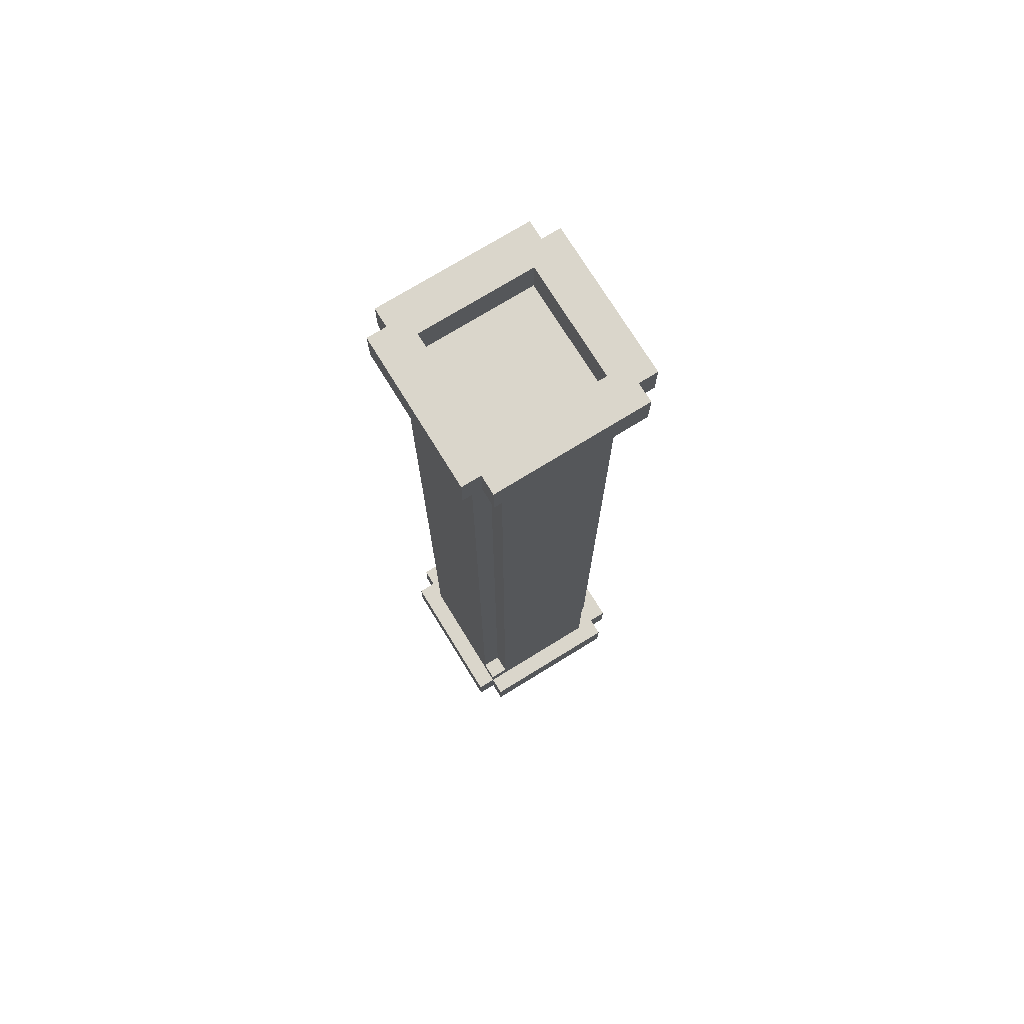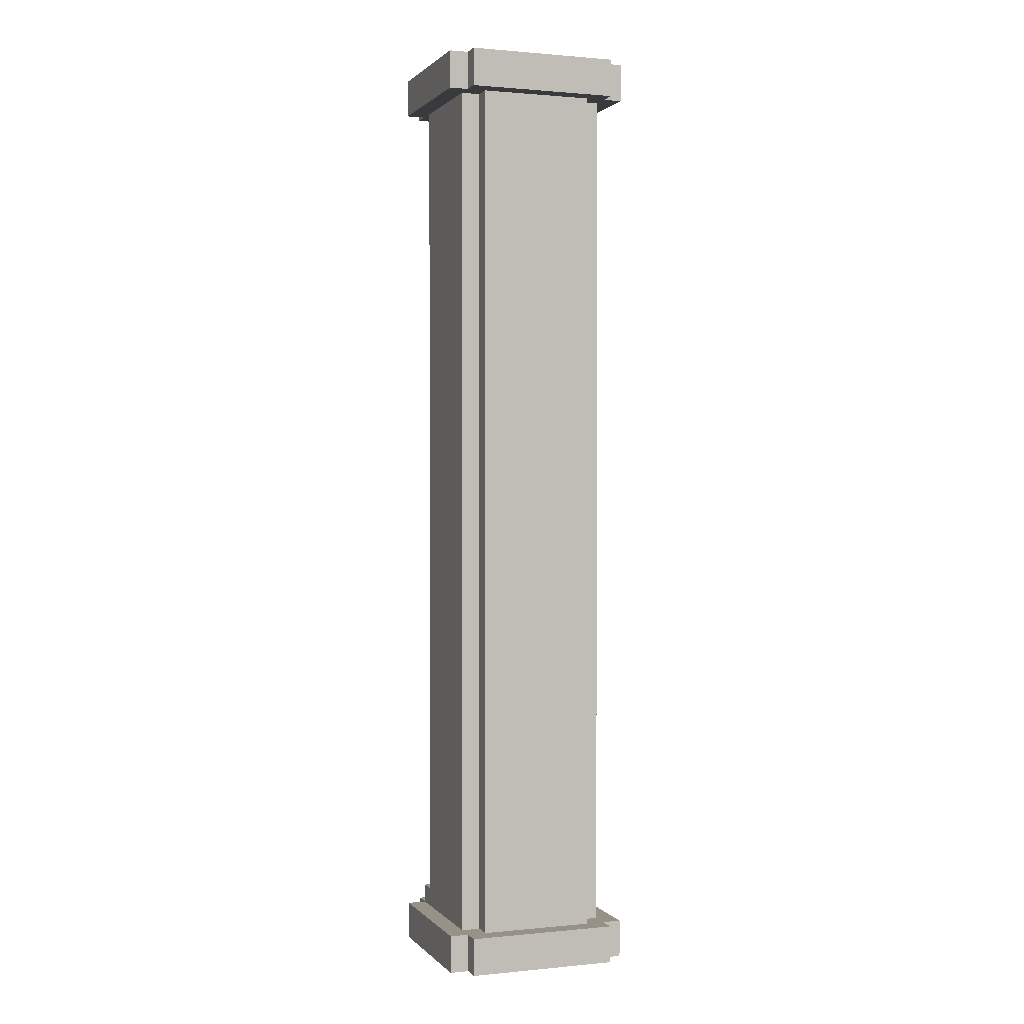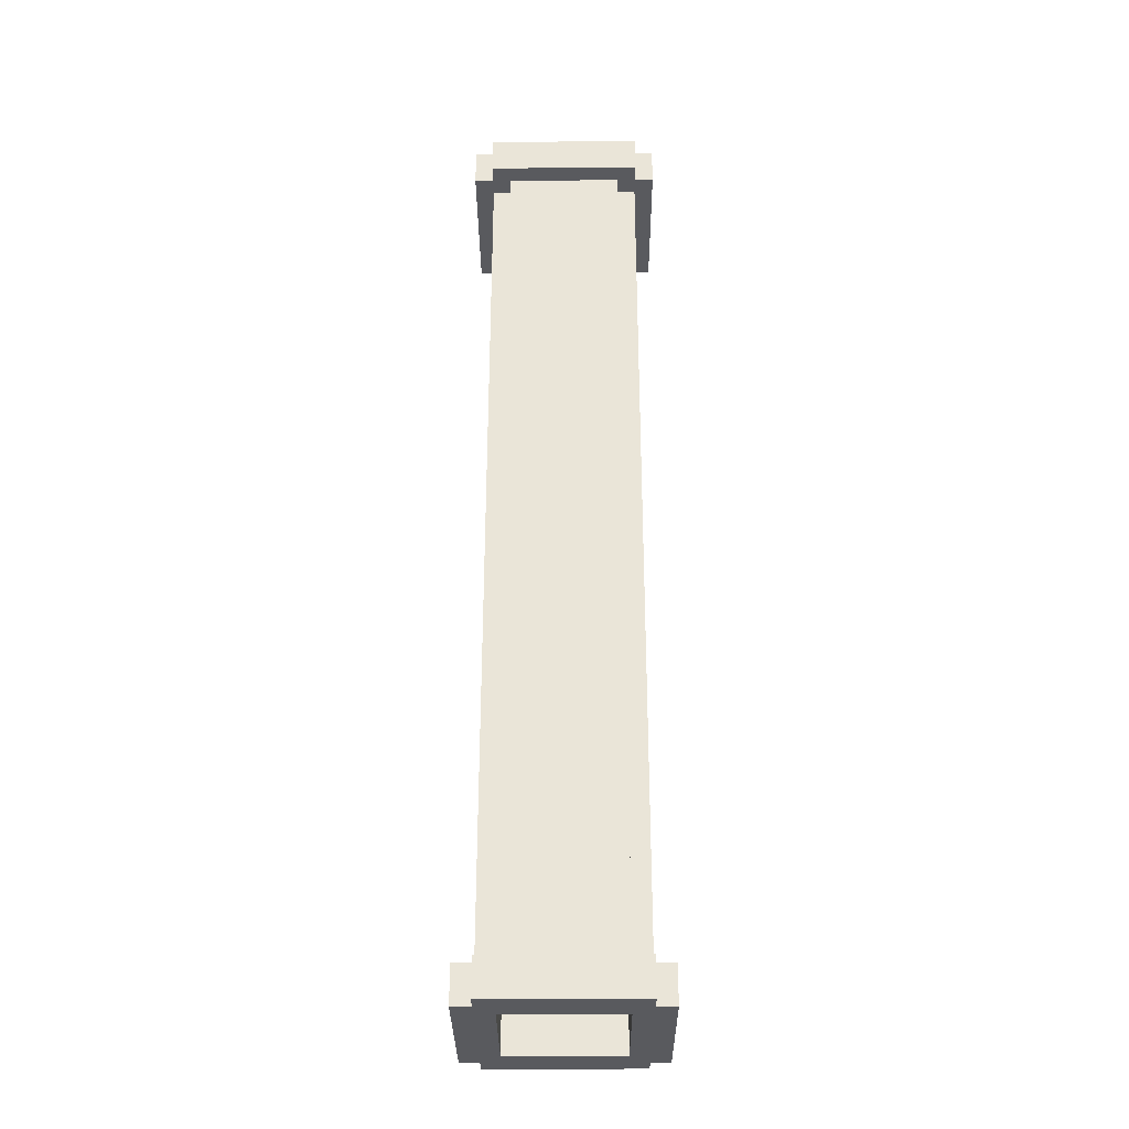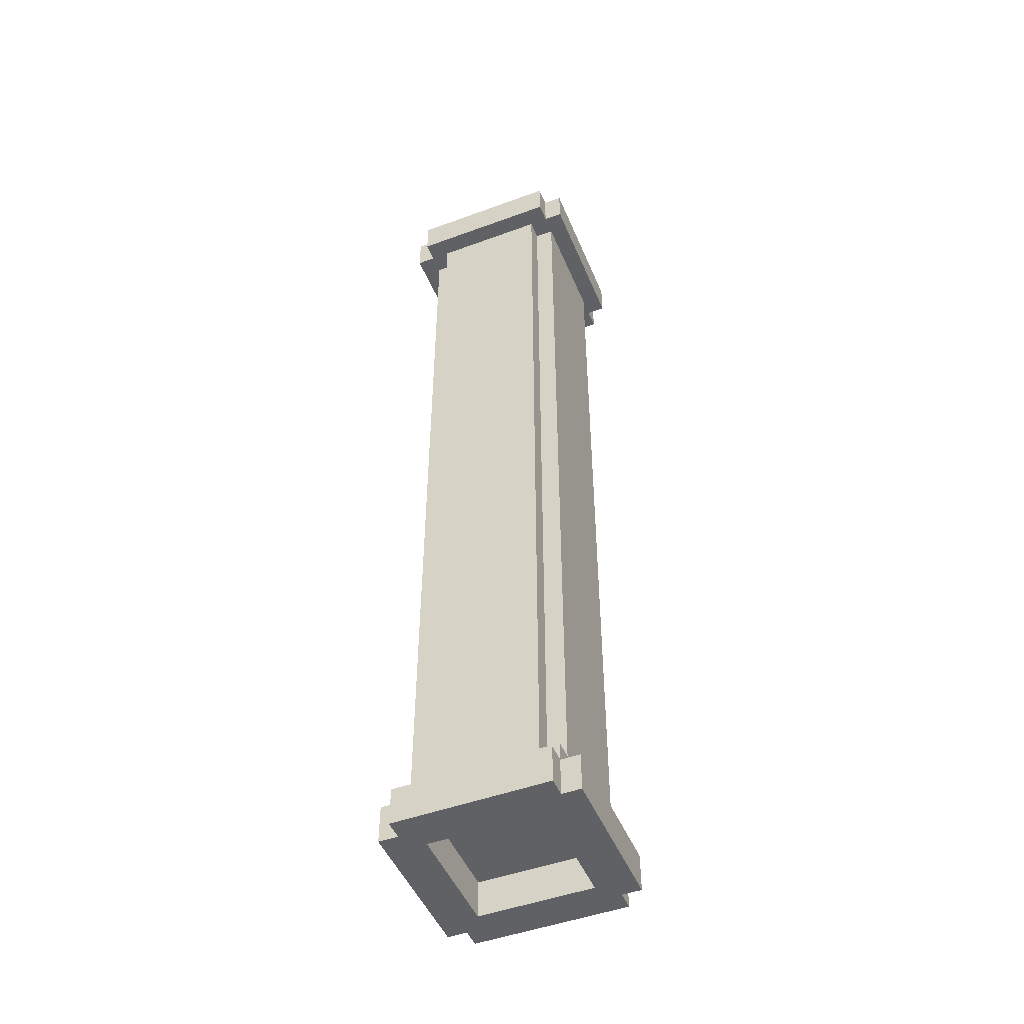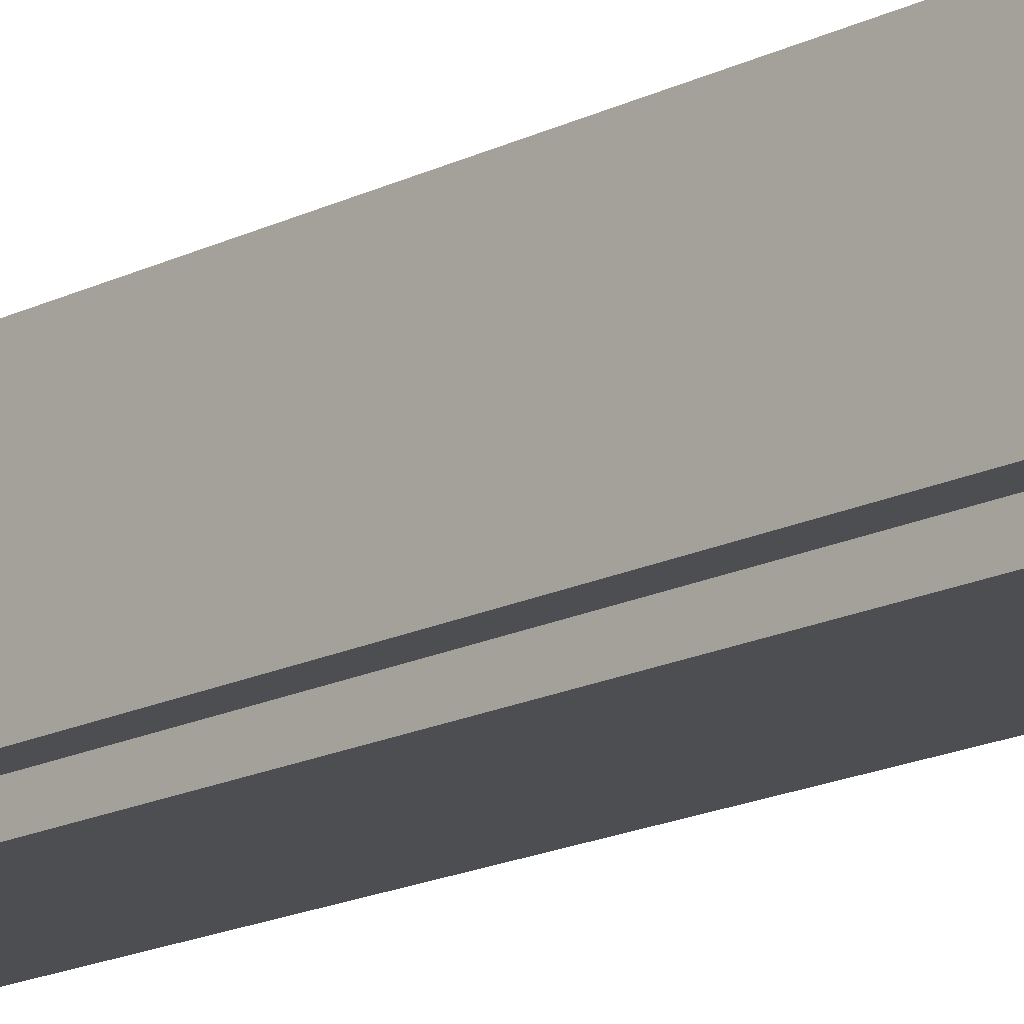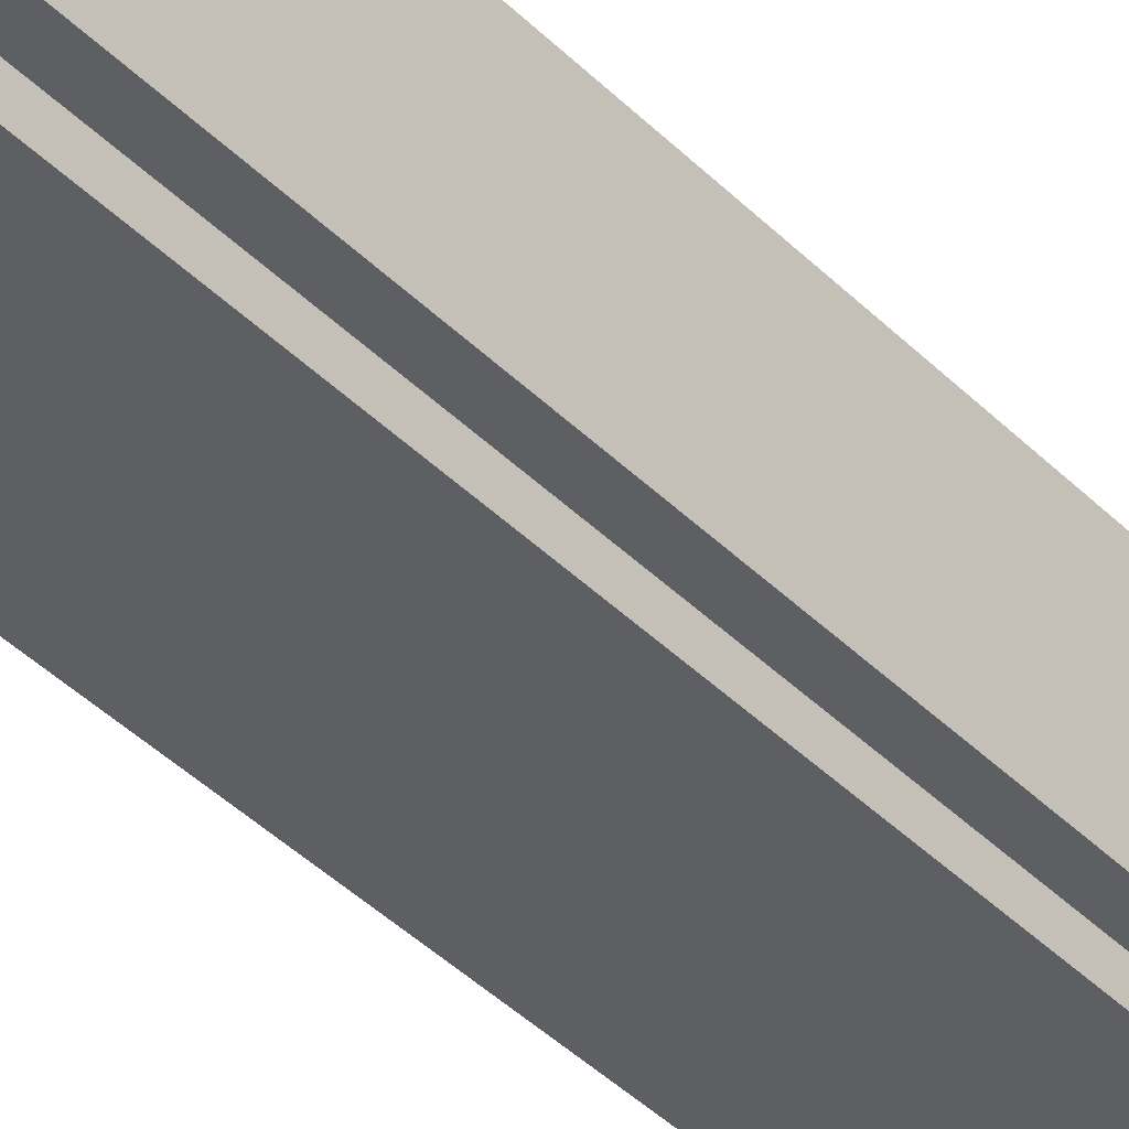
<metadata>
{"format":"obj","ext":"obj","renderer":"f3d","projection":"perspective","resolution":1024,"background":"white","views":[{"elev":74.1,"azim":58.4,"up":"+Y"},{"elev":1.1,"azim":160.1,"up":"+Y"},{"elev":-31.6,"azim":-179.6,"up":"+Y"},{"elev":-48.7,"azim":22.2,"up":"+Y"},{"elev":-16.9,"azim":135.3,"up":"+Z"},{"elev":-39.7,"azim":39.1,"up":"+Z"}]}
</metadata>
<code>
o
v -0.5 0 0.4
v -0.5 0 -0.4
v -0.5 0.2 0.4
v -0.5 0.2 -0.4
v -0.5 4.8 0.4
v -0.5 4.8 -0.4
v -0.5 5 0.4
v -0.5 5 -0.4
v -0.4 0 0.5
v -0.4 0 0.4
v -0.4 0 -0.4
v -0.4 0 -0.5
v -0.4 0.2 0.5
v -0.4 0.2 0.4
v -0.4 0.2 0.3
v -0.4 0.2 -0.3
v -0.4 0.2 -0.4
v -0.4 0.2 -0.5
v -0.4 4.8 0.5
v -0.4 4.8 0.4
v -0.4 4.8 0.3
v -0.4 4.8 -0.3
v -0.4 4.8 -0.4
v -0.4 4.8 -0.5
v -0.4 5 0.5
v -0.4 5 0.4
v -0.4 5 -0.4
v -0.4 5 -0.5
v -0.3 0.2 0.4
v -0.3 0.2 0.3
v -0.3 0.2 -0.3
v -0.3 0.2 -0.4
v -0.3 4.8 0.4
v -0.3 4.8 0.3
v -0.3 4.8 -0.3
v -0.3 4.8 -0.4
v 0.3 0 0.3
v 0.3 0 -0.3
v 0.3 0.2 0.3
v 0.3 0.2 -0.3
v 0.3 4.8 0.3
v 0.3 4.8 -0.3
v 0.3 5 0.3
v 0.3 5 -0.3
v -0.3 0 0.3
v -0.3 0 -0.3
v -0.3 0.2 0.3
v -0.3 0.2 -0.3
v -0.3 4.8 0.3
v -0.3 4.8 -0.3
v -0.3 5 0.3
v -0.3 5 -0.3
v 0.3 0.2 -0.3
v 0.3 0.2 -0.4
v 0.3 0.3 0.4
v 0.3 0.3 0.3
v 0.3 4.8 0.4
v 0.3 4.8 0.3
v 0.3 4.8 -0.3
v 0.3 4.8 -0.4
v 0.4 0 0.5
v 0.4 0 0.4
v 0.4 0 -0.4
v 0.4 0 -0.5
v 0.4 0.2 0.5
v 0.4 0.2 0.4
v 0.4 0.2 -0.3
v 0.4 0.2 -0.4
v 0.4 0.2 -0.5
v 0.4 0.3 0.4
v 0.4 0.3 0.3
v 0.4 4.8 0.5
v 0.4 4.8 0.4
v 0.4 4.8 0.3
v 0.4 4.8 -0.3
v 0.4 4.8 -0.4
v 0.4 4.8 -0.5
v 0.4 5 0.5
v 0.4 5 0.4
v 0.4 5 -0.4
v 0.4 5 -0.5
v 0.5 0 0.4
v 0.5 0 -0.4
v 0.5 0.2 0.4
v 0.5 0.2 -0.4
v 0.5 4.8 0.4
v 0.5 4.8 -0.4
v 0.5 5 0.4
v 0.5 5 -0.4
v -0.4 0 0.5
v -0.4 0.2 0.5
v -0.4 4.8 0.5
v -0.4 5 0.5
v 0.4 0 0.5
v 0.4 0.2 0.5
v 0.4 4.8 0.5
v 0.4 5 0.5
v -0.5 0 0.4
v -0.5 0.2 0.4
v -0.5 4.8 0.4
v -0.5 5 0.4
v -0.4 0 0.4
v -0.4 0.2 0.4
v -0.4 4.8 0.4
v -0.4 5 0.4
v -0.3 0.2 0.4
v -0.3 4.8 0.4
v 0.3 0.3 0.4
v 0.3 4.8 0.4
v 0.4 0 0.4
v 0.4 0.2 0.4
v 0.4 0.3 0.4
v 0.4 4.8 0.4
v 0.4 5 0.4
v 0.5 0 0.4
v 0.5 0.2 0.4
v 0.5 4.8 0.4
v 0.5 5 0.4
v -0.4 0.2 0.3
v -0.4 4.8 0.3
v -0.3 0.2 0.3
v -0.3 4.8 0.3
v 0.3 0.3 0.3
v 0.3 4.8 0.3
v 0.4 0.3 0.3
v 0.4 4.8 0.3
v -0.3 0 -0.3
v -0.3 0.2 -0.3
v -0.3 4.8 -0.3
v -0.3 5 -0.3
v 0.3 0 -0.3
v 0.3 0.2 -0.3
v 0.3 4.8 -0.3
v 0.3 5 -0.3
v -0.3 0 0.3
v -0.3 0.2 0.3
v -0.3 4.8 0.3
v -0.3 5 0.3
v 0.3 0 0.3
v 0.3 0.2 0.3
v 0.3 4.8 0.3
v 0.3 5 0.3
v -0.4 0.2 -0.3
v -0.4 4.8 -0.3
v -0.3 0.2 -0.3
v -0.3 4.8 -0.3
v 0.3 0.2 -0.3
v 0.3 4.8 -0.3
v 0.4 0.2 -0.3
v 0.4 4.8 -0.3
v -0.5 0 -0.4
v -0.5 0.2 -0.4
v -0.5 4.8 -0.4
v -0.5 5 -0.4
v -0.4 0 -0.4
v -0.4 0.2 -0.4
v -0.4 4.8 -0.4
v -0.4 5 -0.4
v -0.3 0.2 -0.4
v -0.3 4.8 -0.4
v 0.3 0.2 -0.4
v 0.3 4.8 -0.4
v 0.4 0 -0.4
v 0.4 0.2 -0.4
v 0.4 4.8 -0.4
v 0.4 5 -0.4
v 0.5 0 -0.4
v 0.5 0.2 -0.4
v 0.5 4.8 -0.4
v 0.5 5 -0.4
v -0.4 0 -0.5
v -0.4 0.2 -0.5
v -0.4 4.8 -0.5
v -0.4 5 -0.5
v 0.4 0 -0.5
v 0.4 0.2 -0.5
v 0.4 4.8 -0.5
v 0.4 5 -0.5
v -0.4 0 0.5
v 0.4 0 0.5
v -0.5 0 0.4
v -0.4 0 0.4
v 0.4 0 0.4
v 0.5 0 0.4
v -0.3 0 0.3
v 0.3 0 0.3
v -0.3 0 -0.3
v 0.3 0 -0.3
v -0.5 0 -0.4
v -0.4 0 -0.4
v 0.4 0 -0.4
v 0.5 0 -0.4
v -0.4 0 -0.5
v 0.4 0 -0.5
v -0.3 0.2 0.3
v 0.3 0.2 0.3
v -0.3 0.2 -0.3
v 0.3 0.2 -0.3
v -0.4 4.8 0.5
v 0.4 4.8 0.5
v -0.5 4.8 0.4
v -0.4 4.8 0.4
v -0.3 4.8 0.4
v 0.3 4.8 0.4
v 0.4 4.8 0.4
v 0.5 4.8 0.4
v -0.4 4.8 0.3
v -0.3 4.8 0.3
v 0.3 4.8 0.3
v 0.4 4.8 0.3
v -0.4 4.8 -0.3
v -0.3 4.8 -0.3
v 0.3 4.8 -0.3
v 0.4 4.8 -0.3
v -0.5 4.8 -0.4
v -0.4 4.8 -0.4
v -0.3 4.8 -0.4
v 0.3 4.8 -0.4
v 0.4 4.8 -0.4
v 0.5 4.8 -0.4
v -0.4 4.8 -0.5
v 0.4 4.8 -0.5
v -0.4 0.2 0.5
v 0.4 0.2 0.5
v -0.5 0.2 0.4
v -0.4 0.2 0.4
v -0.3 0.2 0.4
v 0.4 0.2 0.4
v 0.5 0.2 0.4
v -0.4 0.2 0.3
v -0.3 0.2 0.3
v -0.4 0.2 -0.3
v -0.3 0.2 -0.3
v 0.3 0.2 -0.3
v 0.4 0.2 -0.3
v -0.5 0.2 -0.4
v -0.4 0.2 -0.4
v -0.3 0.2 -0.4
v 0.3 0.2 -0.4
v 0.4 0.2 -0.4
v 0.5 0.2 -0.4
v -0.4 0.2 -0.5
v 0.4 0.2 -0.5
v 0.3 0.3 0.4
v 0.4 0.3 0.4
v 0.3 0.3 0.3
v 0.4 0.3 0.3
v -0.3 4.8 0.3
v 0.3 4.8 0.3
v -0.3 4.8 -0.3
v 0.3 4.8 -0.3
v -0.4 5 0.5
v 0.4 5 0.5
v -0.5 5 0.4
v -0.4 5 0.4
v 0.4 5 0.4
v 0.5 5 0.4
v -0.3 5 0.3
v 0.3 5 0.3
v -0.3 5 -0.3
v 0.3 5 -0.3
v -0.5 5 -0.4
v -0.4 5 -0.4
v 0.4 5 -0.4
v 0.5 5 -0.4
v -0.4 5 -0.5
v 0.4 5 -0.5
f 3 2 1
f 4 2 3
f 7 6 5
f 8 6 7
f 13 10 9
f 14 10 13
f 17 12 11
f 18 12 17
f 21 16 15
f 22 16 21
f 25 20 19
f 26 20 25
f 27 24 23
f 28 24 27
f 33 30 29
f 34 30 33
f 35 32 31
f 36 32 35
f 39 38 37
f 40 38 39
f 43 42 41
f 44 42 43
f 45 46 47
f 47 46 48
f 49 50 51
f 51 50 52
f 55 56 57
f 57 56 58
f 53 54 59
f 59 54 60
f 61 62 65
f 65 62 66
f 63 64 68
f 68 64 69
f 66 67 70
f 70 67 71
f 71 67 74
f 74 67 75
f 72 73 78
f 78 73 79
f 76 77 80
f 80 77 81
f 82 83 84
f 84 83 85
f 86 87 88
f 88 87 89
f 94 91 90
f 95 91 94
f 96 93 92
f 97 93 96
f 102 99 98
f 103 99 102
f 104 101 100
f 105 101 104
f 108 107 106
f 109 107 108
f 111 108 106
f 112 108 111
f 115 111 110
f 116 111 115
f 117 114 113
f 118 114 117
f 121 120 119
f 122 120 121
f 125 124 123
f 126 124 125
f 131 128 127
f 132 128 131
f 133 130 129
f 134 130 133
f 135 136 139
f 139 136 140
f 137 138 141
f 141 138 142
f 143 144 145
f 145 144 146
f 147 148 149
f 149 148 150
f 151 152 155
f 155 152 156
f 153 154 157
f 157 154 158
f 159 160 161
f 161 160 162
f 163 164 167
f 167 164 168
f 165 166 169
f 169 166 170
f 171 172 175
f 175 172 176
f 173 174 177
f 177 174 178
f 182 180 179
f 183 180 182
f 185 182 181
f 185 184 183
f 185 183 182
f 186 184 185
f 187 185 181
f 188 184 186
f 189 187 181
f 189 188 187
f 190 188 189
f 191 184 188
f 191 188 190
f 192 184 191
f 193 191 190
f 194 191 193
f 197 196 195
f 198 196 197
f 202 200 199
f 203 200 202
f 204 200 203
f 205 200 204
f 207 202 201
f 207 203 202
f 208 203 207
f 209 206 205
f 209 205 204
f 210 206 209
f 211 207 201
f 214 206 210
f 215 212 211
f 215 211 201
f 216 212 215
f 217 212 216
f 218 214 213
f 219 206 214
f 219 214 218
f 220 206 219
f 221 217 216
f 221 218 217
f 221 219 218
f 222 219 221
f 223 224 226
f 226 224 227
f 227 224 228
f 225 226 230
f 226 227 230
f 230 227 231
f 225 230 232
f 228 229 235
f 225 232 236
f 232 233 236
f 236 233 237
f 237 233 238
f 234 235 239
f 235 229 240
f 239 235 240
f 240 229 241
f 237 238 242
f 238 239 242
f 239 240 242
f 242 240 243
f 244 245 246
f 246 245 247
f 248 249 250
f 250 249 251
f 252 253 255
f 255 253 256
f 254 255 258
f 256 257 258
f 255 256 258
f 258 257 259
f 254 258 260
f 259 257 261
f 254 260 262
f 260 261 262
f 262 261 263
f 261 257 264
f 263 261 264
f 264 257 265
f 263 264 266
f 266 264 267

</code>
